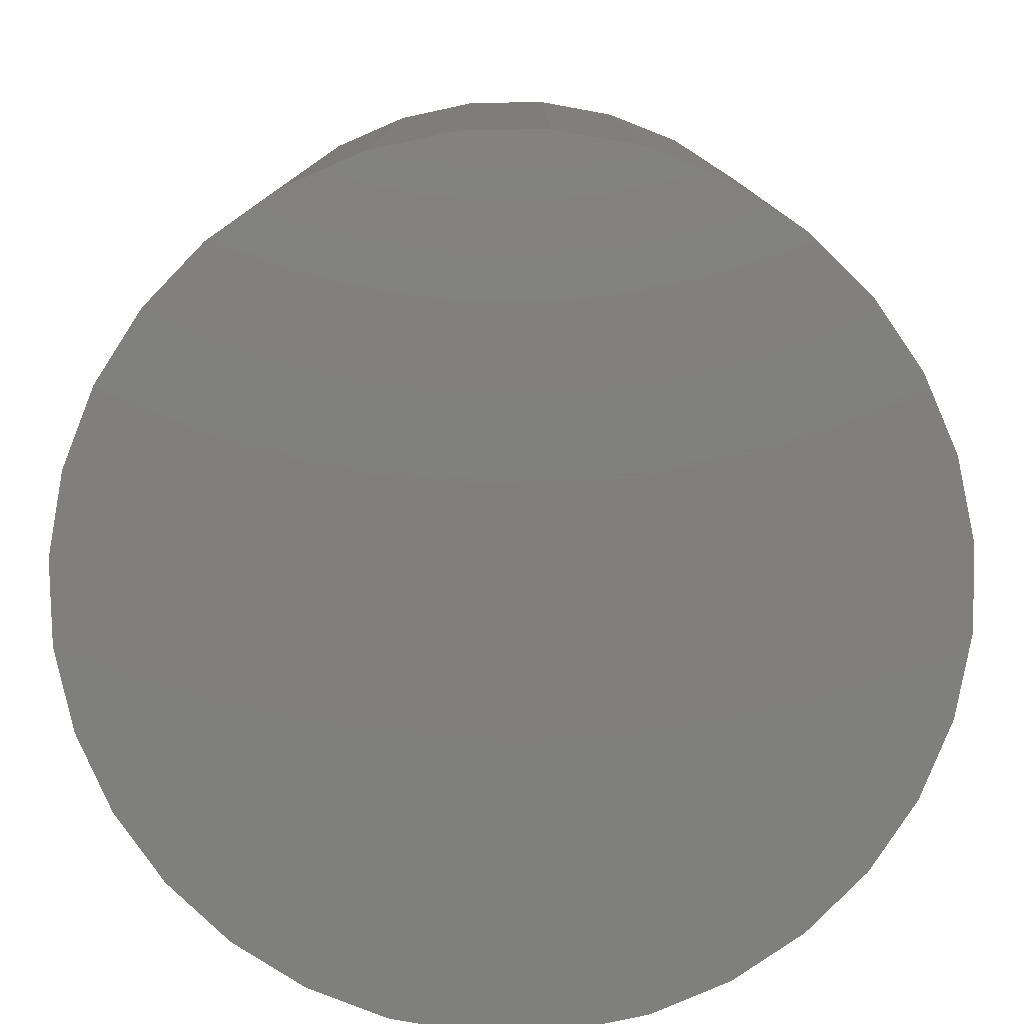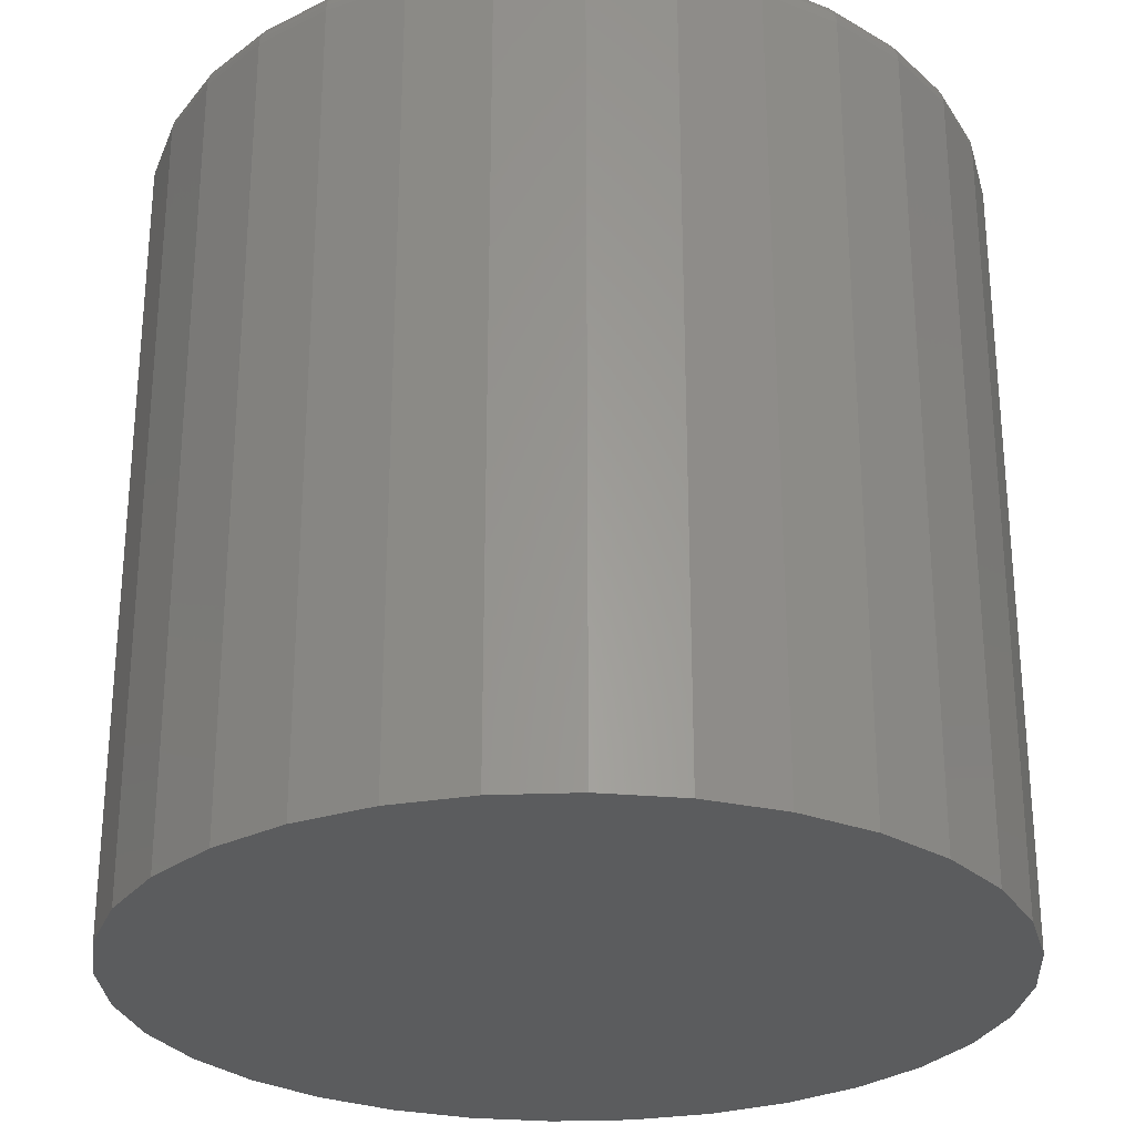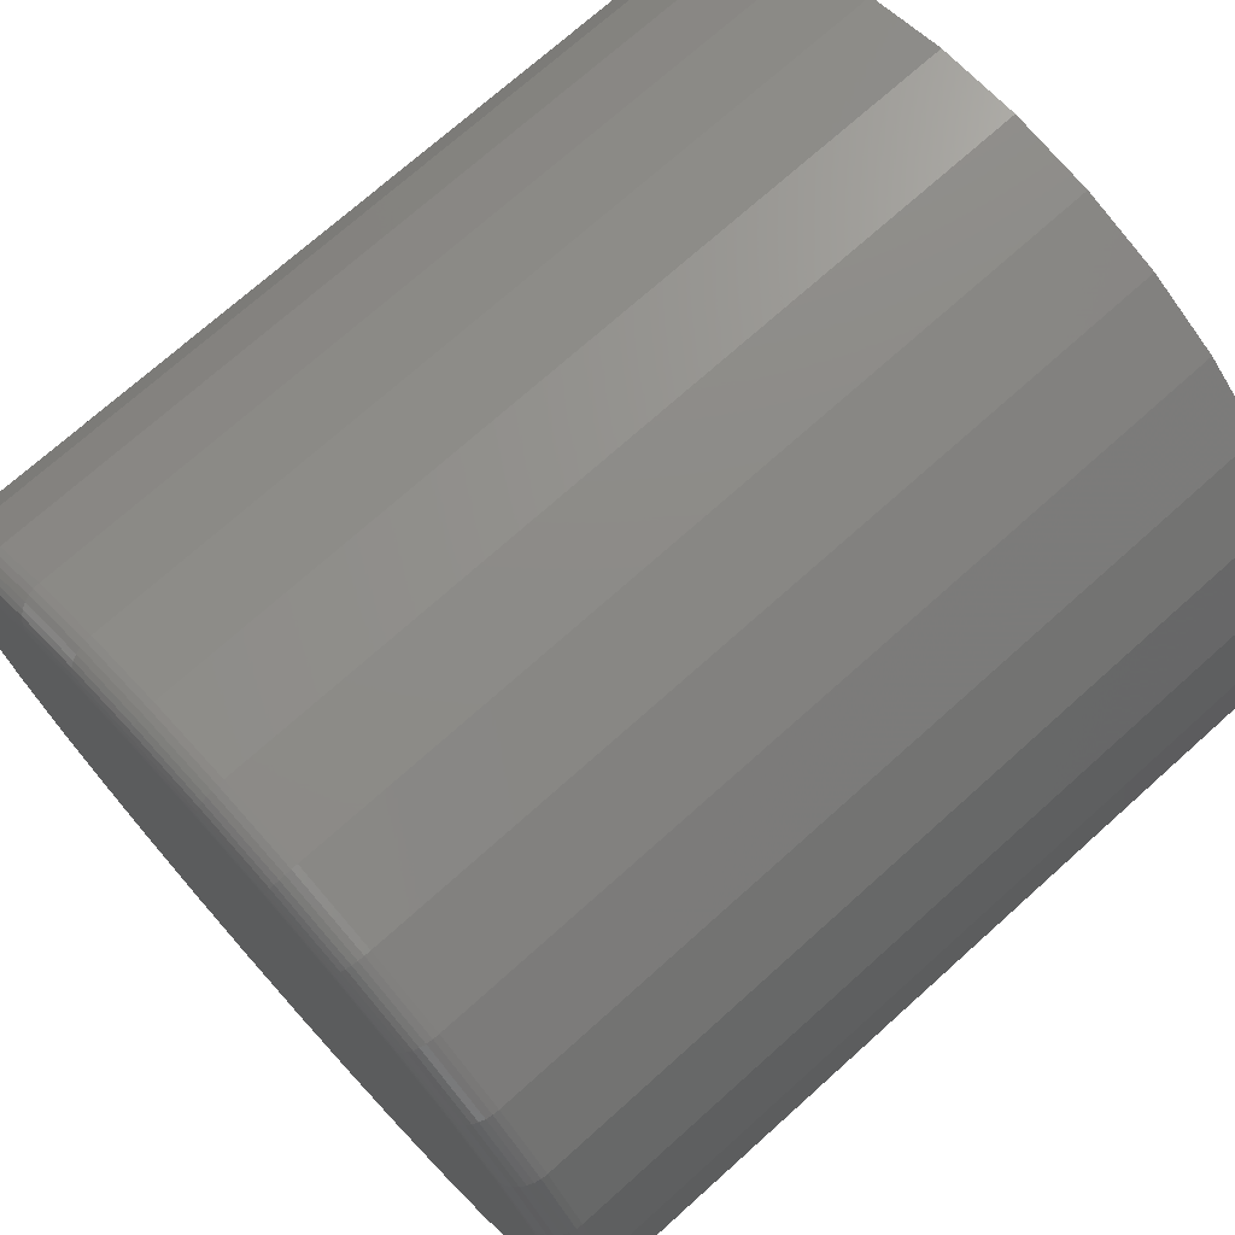
<metadata>
{"format":"stl","ext":"stl","renderer":"f3d","projection":"perspective","resolution":1024,"background":"white","views":[{"elev":-79.5,"azim":85.3,"up":"+Z"},{"elev":-27.8,"azim":-92.2,"up":"+Z"},{"elev":72.4,"azim":48.1,"up":"+Y"}]}
</metadata>
<code>
# stl→obj: 320 verts, 636 faces
v -0.04914 0.2947 0.625
v 0.06493 0.2947 0.625
v 0.007895 0.3003 0.625
v 0.1198 0.2781 0.625
v -0.104 0.2781 0.625
v 0.1703 0.2511 0.625
v -0.1545 0.2511 0.625
v 0.2146 0.2147 0.625
v -0.1988 0.2147 0.625
v 0.251 0.1704 0.625
v -0.2352 0.1704 0.625
v 0.278 0.1199 0.625
v -0.2622 0.1199 0.625
v 0.2946 0.06501 0.625
v -0.2788 0.06501 0.625
v 0.3002 0.007977 0.625
v -0.2845 0.007977 0.625
v 0.2946 -0.04906 0.625
v -0.2788 -0.04906 0.625
v 0.278 -0.1039 0.625
v -0.2622 -0.1039 0.625
v 0.251 -0.1544 0.625
v -0.2352 -0.1544 0.625
v 0.2146 -0.1987 0.625
v -0.1988 -0.1987 0.625
v 0.1703 -0.2351 0.625
v -0.1545 -0.2351 0.625
v 0.1198 -0.2621 0.625
v -0.104 -0.2621 0.625
v 0.06493 -0.2788 0.625
v -0.04914 -0.2788 0.625
v 0.007895 -0.2844 0.625
v 0.3237 0.007977 0
v 0.3237 0.007977 0.6016
v 0.3176 -0.05363 0
v 0.3176 -0.05363 0.6016
v 0.2996 -0.1129 0
v 0.2996 -0.1129 0.6016
v 0.2705 -0.1675 0
v 0.2705 -0.1675 0.6016
v 0.2312 -0.2153 0
v 0.2312 -0.2153 0.6016
v 0.1833 -0.2546 0
v 0.1833 -0.2546 0.6016
v 0.1287 -0.2838 0
v 0.1287 -0.2838 0.6016
v 0.0695 -0.3017 0
v 0.0695 -0.3017 0.6016
v 0.007895 -0.3078 0
v 0.007895 -0.3078 0.6016
v -0.05371 -0.3017 0
v -0.05371 -0.3017 0.6016
v -0.113 -0.2838 0
v -0.113 -0.2838 0.6016
v -0.1675 -0.2546 0
v -0.1675 -0.2546 0.6016
v -0.2154 -0.2153 0
v -0.2154 -0.2153 0.6016
v -0.2547 -0.1675 0
v -0.2547 -0.1675 0.6016
v -0.2839 -0.1129 0
v -0.2839 -0.1129 0.6016
v -0.3018 -0.05363 0
v -0.3018 -0.05363 0.6016
v -0.3079 0.007977 0
v -0.3079 0.007977 0.6016
v -0.3018 0.06958 0
v -0.3018 0.06958 0.6016
v -0.2839 0.1288 0
v -0.2839 0.1288 0.6016
v -0.2547 0.1834 0
v -0.2547 0.1834 0.6016
v -0.2154 0.2313 0
v -0.2154 0.2313 0.6016
v -0.1675 0.2705 0
v -0.1675 0.2705 0.6016
v -0.113 0.2997 0
v -0.113 0.2997 0.6016
v -0.05371 0.3177 0
v -0.05371 0.3177 0.6016
v 0.007895 0.3238 0
v 0.007895 0.3238 0.6016
v 0.0695 0.3177 0
v 0.0695 0.3177 0.6016
v 0.1287 0.2997 0
v 0.1287 0.2997 0.6016
v 0.1833 0.2705 0
v 0.1833 0.2705 0.6016
v 0.2312 0.2313 0
v 0.2312 0.2313 0.6016
v 0.2705 0.1834 0
v 0.2705 0.1834 0.6016
v 0.2996 0.1288 0
v 0.2996 0.1288 0.6016
v 0.3176 0.06958 0
v 0.3176 0.06958 0.6016
v 0.3048 0.007977 0.6245
v 0.2991 -0.04995 0.6245
v 0.3092 0.007977 0.6232
v 0.3034 -0.05081 0.6232
v 0.3133 0.007977 0.6211
v 0.3074 -0.0516 0.6211
v 0.3168 0.007977 0.6181
v 0.3109 -0.05229 0.6181
v 0.3197 0.007977 0.6146
v 0.3137 -0.05286 0.6146
v 0.3219 0.007977 0.6105
v 0.3159 -0.05328 0.6105
v 0.3232 0.007977 0.6061
v 0.3172 -0.05354 0.6061
v -0.2833 -0.04995 0.6245
v -0.289 0.007977 0.6245
v -0.2876 -0.05081 0.6232
v -0.2934 0.007977 0.6232
v -0.2916 -0.0516 0.6211
v -0.2975 0.007977 0.6211
v -0.2951 -0.05229 0.6181
v -0.301 0.007977 0.6181
v -0.298 -0.05286 0.6146
v -0.3039 0.007977 0.6146
v -0.3001 -0.05328 0.6105
v -0.3061 0.007977 0.6105
v -0.3014 -0.05354 0.6061
v -0.3074 0.007977 0.6061
v -0.2664 -0.1057 0.6245
v -0.2705 -0.1073 0.6232
v -0.2742 -0.1089 0.6211
v -0.2775 -0.1102 0.6181
v -0.2802 -0.1114 0.6146
v -0.2822 -0.1122 0.6105
v -0.2834 -0.1127 0.6061
v -0.239 -0.157 0.6245
v -0.2426 -0.1594 0.6232
v -0.246 -0.1617 0.6211
v -0.249 -0.1637 0.6181
v -0.2514 -0.1653 0.6146
v -0.2532 -0.1665 0.6105
v -0.2543 -0.1672 0.6061
v -0.2021 -0.202 0.6245
v -0.2052 -0.2051 0.6232
v -0.208 -0.208 0.6211
v -0.2105 -0.2105 0.6181
v -0.2126 -0.2125 0.6146
v -0.2141 -0.2141 0.6105
v -0.2151 -0.215 0.6061
v -0.1571 -0.2389 0.6245
v -0.1595 -0.2426 0.6232
v -0.1618 -0.2459 0.6211
v -0.1637 -0.2489 0.6181
v -0.1654 -0.2513 0.6146
v -0.1666 -0.2531 0.6105
v -0.1673 -0.2542 0.6061
v -0.1057 -0.2663 0.6245
v -0.1074 -0.2704 0.6232
v -0.109 -0.2742 0.6211
v -0.1103 -0.2774 0.6181
v -0.1114 -0.2801 0.6146
v -0.1123 -0.2821 0.6105
v -0.1128 -0.2834 0.6061
v -0.05003 -0.2832 0.6245
v -0.05089 -0.2876 0.6232
v -0.05168 -0.2915 0.6211
v -0.05237 -0.295 0.6181
v -0.05294 -0.2979 0.6146
v -0.05336 -0.3 0.6105
v -0.05362 -0.3013 0.6061
v 0.007895 -0.2889 0.6245
v 0.007895 -0.2933 0.6232
v 0.007895 -0.2974 0.6211
v 0.007895 -0.3009 0.6181
v 0.007895 -0.3039 0.6146
v 0.007895 -0.306 0.6105
v 0.007895 -0.3074 0.6061
v 0.06582 -0.2832 0.6245
v 0.06668 -0.2876 0.6232
v 0.06747 -0.2915 0.6211
v 0.06816 -0.295 0.6181
v 0.06873 -0.2979 0.6146
v 0.06915 -0.3 0.6105
v 0.06941 -0.3013 0.6061
v 0.1215 -0.2663 0.6245
v 0.1232 -0.2704 0.6232
v 0.1248 -0.2742 0.6211
v 0.1261 -0.2774 0.6181
v 0.1272 -0.2801 0.6146
v 0.1281 -0.2821 0.6105
v 0.1286 -0.2834 0.6061
v 0.1729 -0.2389 0.6245
v 0.1753 -0.2426 0.6232
v 0.1776 -0.2459 0.6211
v 0.1795 -0.2489 0.6181
v 0.1811 -0.2513 0.6146
v 0.1823 -0.2531 0.6105
v 0.1831 -0.2542 0.6061
v 0.2179 -0.202 0.6245
v 0.221 -0.2051 0.6232
v 0.2238 -0.208 0.6211
v 0.2263 -0.2105 0.6181
v 0.2284 -0.2125 0.6146
v 0.2299 -0.2141 0.6105
v 0.2309 -0.215 0.6061
v 0.2548 -0.157 0.6245
v 0.2584 -0.1594 0.6232
v 0.2618 -0.1617 0.6211
v 0.2648 -0.1637 0.6181
v 0.2672 -0.1653 0.6146
v 0.269 -0.1665 0.6105
v 0.2701 -0.1672 0.6061
v 0.2822 -0.1057 0.6245
v 0.2863 -0.1073 0.6232
v 0.29 -0.1089 0.6211
v 0.2933 -0.1102 0.6181
v 0.296 -0.1114 0.6146
v 0.298 -0.1122 0.6105
v 0.2992 -0.1127 0.6061
v -0.2833 0.0659 0.6245
v -0.2876 0.06676 0.6232
v -0.2916 0.06755 0.6211
v -0.2951 0.06825 0.6181
v -0.298 0.06881 0.6146
v -0.3001 0.06924 0.6105
v -0.3014 0.0695 0.6061
v 0.2991 0.0659 0.6245
v 0.3034 0.06676 0.6232
v 0.3074 0.06755 0.6211
v 0.3109 0.06825 0.6181
v 0.3137 0.06881 0.6146
v 0.3159 0.06924 0.6105
v 0.3172 0.0695 0.6061
v 0.2822 0.1216 0.6245
v 0.2863 0.1233 0.6232
v 0.29 0.1248 0.6211
v 0.2933 0.1262 0.6181
v 0.296 0.1273 0.6146
v 0.298 0.1281 0.6105
v 0.2992 0.1287 0.6061
v 0.2548 0.1729 0.6245
v 0.2584 0.1754 0.6232
v 0.2618 0.1776 0.6211
v 0.2648 0.1796 0.6181
v 0.2672 0.1812 0.6146
v 0.269 0.1824 0.6105
v 0.2701 0.1832 0.6061
v 0.2179 0.2179 0.6245
v 0.221 0.221 0.6232
v 0.2238 0.2239 0.6211
v 0.2263 0.2264 0.6181
v 0.2284 0.2285 0.6146
v 0.2299 0.23 0.6105
v 0.2309 0.231 0.6061
v 0.1729 0.2549 0.6245
v 0.1753 0.2585 0.6232
v 0.1776 0.2619 0.6211
v 0.1795 0.2648 0.6181
v 0.1811 0.2673 0.6146
v 0.1823 0.2691 0.6105
v 0.1831 0.2702 0.6061
v 0.1215 0.2823 0.6245
v 0.1232 0.2864 0.6232
v 0.1248 0.2901 0.6211
v 0.1261 0.2934 0.6181
v 0.1272 0.2961 0.6146
v 0.1281 0.2981 0.6105
v 0.1286 0.2993 0.6061
v 0.06582 0.2992 0.6245
v 0.06668 0.3035 0.6232
v 0.06747 0.3075 0.6211
v 0.06816 0.311 0.6181
v 0.06873 0.3138 0.6146
v 0.06915 0.3159 0.6105
v 0.06941 0.3173 0.6061
v 0.007895 0.3049 0.6245
v 0.007895 0.3093 0.6232
v 0.007895 0.3134 0.6211
v 0.007895 0.3169 0.6181
v 0.007895 0.3198 0.6146
v 0.007895 0.322 0.6105
v 0.007895 0.3233 0.6061
v -0.05003 0.2992 0.6245
v -0.05089 0.3035 0.6232
v -0.05168 0.3075 0.6211
v -0.05237 0.311 0.6181
v -0.05294 0.3138 0.6146
v -0.05336 0.3159 0.6105
v -0.05362 0.3173 0.6061
v -0.1057 0.2823 0.6245
v -0.1074 0.2864 0.6232
v -0.109 0.2901 0.6211
v -0.1103 0.2934 0.6181
v -0.1114 0.2961 0.6146
v -0.1123 0.2981 0.6105
v -0.1128 0.2993 0.6061
v -0.1571 0.2549 0.6245
v -0.1595 0.2585 0.6232
v -0.1618 0.2619 0.6211
v -0.1637 0.2648 0.6181
v -0.1654 0.2673 0.6146
v -0.1666 0.2691 0.6105
v -0.1673 0.2702 0.6061
v -0.2021 0.2179 0.6245
v -0.2052 0.221 0.6232
v -0.208 0.2239 0.6211
v -0.2105 0.2264 0.6181
v -0.2126 0.2285 0.6146
v -0.2141 0.23 0.6105
v -0.2151 0.231 0.6061
v -0.239 0.1729 0.6245
v -0.2426 0.1754 0.6232
v -0.246 0.1776 0.6211
v -0.249 0.1796 0.6181
v -0.2514 0.1812 0.6146
v -0.2532 0.1824 0.6105
v -0.2543 0.1832 0.6061
v -0.2664 0.1216 0.6245
v -0.2705 0.1233 0.6232
v -0.2742 0.1248 0.6211
v -0.2775 0.1262 0.6181
v -0.2802 0.1273 0.6146
v -0.2822 0.1281 0.6105
v -0.2834 0.1287 0.6061
f 1 2 3
f 2 1 4
f 4 1 5
f 4 5 6
f 6 5 7
f 6 7 8
f 8 7 9
f 8 9 10
f 10 9 11
f 10 11 12
f 12 11 13
f 12 13 14
f 14 13 15
f 14 15 16
f 16 15 17
f 16 17 18
f 18 17 19
f 18 19 20
f 20 19 21
f 20 21 22
f 22 21 23
f 22 23 24
f 24 23 25
f 24 25 26
f 26 25 27
f 26 27 28
f 28 27 29
f 28 29 30
f 30 29 31
f 30 31 32
f 33 34 35
f 35 34 36
f 35 36 37
f 37 36 38
f 37 38 39
f 39 38 40
f 39 40 41
f 41 40 42
f 41 42 43
f 43 42 44
f 43 44 45
f 45 44 46
f 45 46 47
f 47 46 48
f 47 48 49
f 49 48 50
f 49 50 51
f 51 50 52
f 51 52 53
f 53 52 54
f 53 54 55
f 55 54 56
f 55 56 57
f 57 56 58
f 57 58 59
f 59 58 60
f 59 60 61
f 61 60 62
f 61 62 63
f 63 62 64
f 63 64 65
f 65 64 66
f 65 66 67
f 67 66 68
f 67 68 69
f 69 68 70
f 69 70 71
f 71 70 72
f 71 72 73
f 73 72 74
f 73 74 75
f 75 74 76
f 75 76 77
f 77 76 78
f 77 78 79
f 79 78 80
f 79 80 81
f 81 80 82
f 81 82 83
f 83 82 84
f 83 84 85
f 85 84 86
f 85 86 87
f 87 86 88
f 87 88 89
f 89 88 90
f 89 90 91
f 91 90 92
f 91 92 93
f 93 92 94
f 93 94 95
f 95 94 96
f 95 96 33
f 33 96 34
f 16 18 97
f 97 18 98
f 97 98 99
f 99 98 100
f 99 100 101
f 101 100 102
f 101 102 103
f 103 102 104
f 103 104 105
f 105 104 106
f 105 106 107
f 107 106 108
f 107 108 109
f 109 108 110
f 109 110 34
f 34 110 36
f 19 17 111
f 111 17 112
f 111 112 113
f 113 112 114
f 113 114 115
f 115 114 116
f 115 116 117
f 117 116 118
f 117 118 119
f 119 118 120
f 119 120 121
f 121 120 122
f 121 122 123
f 123 122 124
f 123 124 64
f 64 124 66
f 21 19 125
f 125 19 111
f 125 111 126
f 126 111 113
f 126 113 127
f 127 113 115
f 127 115 128
f 128 115 117
f 128 117 129
f 129 117 119
f 129 119 130
f 130 119 121
f 130 121 131
f 131 121 123
f 131 123 62
f 62 123 64
f 23 21 132
f 132 21 125
f 132 125 133
f 133 125 126
f 133 126 134
f 134 126 127
f 134 127 135
f 135 127 128
f 135 128 136
f 136 128 129
f 136 129 137
f 137 129 130
f 137 130 138
f 138 130 131
f 138 131 60
f 60 131 62
f 25 23 139
f 139 23 132
f 139 132 140
f 140 132 133
f 140 133 141
f 141 133 134
f 141 134 142
f 142 134 135
f 142 135 143
f 143 135 136
f 143 136 144
f 144 136 137
f 144 137 145
f 145 137 138
f 145 138 58
f 58 138 60
f 27 25 146
f 146 25 139
f 146 139 147
f 147 139 140
f 147 140 148
f 148 140 141
f 148 141 149
f 149 141 142
f 149 142 150
f 150 142 143
f 150 143 151
f 151 143 144
f 151 144 152
f 152 144 145
f 152 145 56
f 56 145 58
f 29 27 153
f 153 27 146
f 153 146 154
f 154 146 147
f 154 147 155
f 155 147 148
f 155 148 156
f 156 148 149
f 156 149 157
f 157 149 150
f 157 150 158
f 158 150 151
f 158 151 159
f 159 151 152
f 159 152 54
f 54 152 56
f 31 29 160
f 160 29 153
f 160 153 161
f 161 153 154
f 161 154 162
f 162 154 155
f 162 155 163
f 163 155 156
f 163 156 164
f 164 156 157
f 164 157 165
f 165 157 158
f 165 158 166
f 166 158 159
f 166 159 52
f 52 159 54
f 32 31 167
f 167 31 160
f 167 160 168
f 168 160 161
f 168 161 169
f 169 161 162
f 169 162 170
f 170 162 163
f 170 163 171
f 171 163 164
f 171 164 172
f 172 164 165
f 172 165 173
f 173 165 166
f 173 166 50
f 50 166 52
f 30 32 174
f 174 32 167
f 174 167 175
f 175 167 168
f 175 168 176
f 176 168 169
f 176 169 177
f 177 169 170
f 177 170 178
f 178 170 171
f 178 171 179
f 179 171 172
f 179 172 180
f 180 172 173
f 180 173 48
f 48 173 50
f 28 30 181
f 181 30 174
f 181 174 182
f 182 174 175
f 182 175 183
f 183 175 176
f 183 176 184
f 184 176 177
f 184 177 185
f 185 177 178
f 185 178 186
f 186 178 179
f 186 179 187
f 187 179 180
f 187 180 46
f 46 180 48
f 26 28 188
f 188 28 181
f 188 181 189
f 189 181 182
f 189 182 190
f 190 182 183
f 190 183 191
f 191 183 184
f 191 184 192
f 192 184 185
f 192 185 193
f 193 185 186
f 193 186 194
f 194 186 187
f 194 187 44
f 44 187 46
f 24 26 195
f 195 26 188
f 195 188 196
f 196 188 189
f 196 189 197
f 197 189 190
f 197 190 198
f 198 190 191
f 198 191 199
f 199 191 192
f 199 192 200
f 200 192 193
f 200 193 201
f 201 193 194
f 201 194 42
f 42 194 44
f 22 24 202
f 202 24 195
f 202 195 203
f 203 195 196
f 203 196 204
f 204 196 197
f 204 197 205
f 205 197 198
f 205 198 206
f 206 198 199
f 206 199 207
f 207 199 200
f 207 200 208
f 208 200 201
f 208 201 40
f 40 201 42
f 20 22 209
f 209 22 202
f 209 202 210
f 210 202 203
f 210 203 211
f 211 203 204
f 211 204 212
f 212 204 205
f 212 205 213
f 213 205 206
f 213 206 214
f 214 206 207
f 214 207 215
f 215 207 208
f 215 208 38
f 38 208 40
f 18 20 98
f 98 20 209
f 98 209 100
f 100 209 210
f 100 210 102
f 102 210 211
f 102 211 104
f 104 211 212
f 104 212 106
f 106 212 213
f 106 213 108
f 108 213 214
f 108 214 110
f 110 214 215
f 110 215 36
f 36 215 38
f 17 15 112
f 112 15 216
f 112 216 114
f 114 216 217
f 114 217 116
f 116 217 218
f 116 218 118
f 118 218 219
f 118 219 120
f 120 219 220
f 120 220 122
f 122 220 221
f 122 221 124
f 124 221 222
f 124 222 66
f 66 222 68
f 14 16 223
f 223 16 97
f 223 97 224
f 224 97 99
f 224 99 225
f 225 99 101
f 225 101 226
f 226 101 103
f 226 103 227
f 227 103 105
f 227 105 228
f 228 105 107
f 228 107 229
f 229 107 109
f 229 109 96
f 96 109 34
f 12 14 230
f 230 14 223
f 230 223 231
f 231 223 224
f 231 224 232
f 232 224 225
f 232 225 233
f 233 225 226
f 233 226 234
f 234 226 227
f 234 227 235
f 235 227 228
f 235 228 236
f 236 228 229
f 236 229 94
f 94 229 96
f 10 12 237
f 237 12 230
f 237 230 238
f 238 230 231
f 238 231 239
f 239 231 232
f 239 232 240
f 240 232 233
f 240 233 241
f 241 233 234
f 241 234 242
f 242 234 235
f 242 235 243
f 243 235 236
f 243 236 92
f 92 236 94
f 8 10 244
f 244 10 237
f 244 237 245
f 245 237 238
f 245 238 246
f 246 238 239
f 246 239 247
f 247 239 240
f 247 240 248
f 248 240 241
f 248 241 249
f 249 241 242
f 249 242 250
f 250 242 243
f 250 243 90
f 90 243 92
f 6 8 251
f 251 8 244
f 251 244 252
f 252 244 245
f 252 245 253
f 253 245 246
f 253 246 254
f 254 246 247
f 254 247 255
f 255 247 248
f 255 248 256
f 256 248 249
f 256 249 257
f 257 249 250
f 257 250 88
f 88 250 90
f 4 6 258
f 258 6 251
f 258 251 259
f 259 251 252
f 259 252 260
f 260 252 253
f 260 253 261
f 261 253 254
f 261 254 262
f 262 254 255
f 262 255 263
f 263 255 256
f 263 256 264
f 264 256 257
f 264 257 86
f 86 257 88
f 2 4 265
f 265 4 258
f 265 258 266
f 266 258 259
f 266 259 267
f 267 259 260
f 267 260 268
f 268 260 261
f 268 261 269
f 269 261 262
f 269 262 270
f 270 262 263
f 270 263 271
f 271 263 264
f 271 264 84
f 84 264 86
f 3 2 272
f 272 2 265
f 272 265 273
f 273 265 266
f 273 266 274
f 274 266 267
f 274 267 275
f 275 267 268
f 275 268 276
f 276 268 269
f 276 269 277
f 277 269 270
f 277 270 278
f 278 270 271
f 278 271 82
f 82 271 84
f 1 3 279
f 279 3 272
f 279 272 280
f 280 272 273
f 280 273 281
f 281 273 274
f 281 274 282
f 282 274 275
f 282 275 283
f 283 275 276
f 283 276 284
f 284 276 277
f 284 277 285
f 285 277 278
f 285 278 80
f 80 278 82
f 5 1 286
f 286 1 279
f 286 279 287
f 287 279 280
f 287 280 288
f 288 280 281
f 288 281 289
f 289 281 282
f 289 282 290
f 290 282 283
f 290 283 291
f 291 283 284
f 291 284 292
f 292 284 285
f 292 285 78
f 78 285 80
f 7 5 293
f 293 5 286
f 293 286 294
f 294 286 287
f 294 287 295
f 295 287 288
f 295 288 296
f 296 288 289
f 296 289 297
f 297 289 290
f 297 290 298
f 298 290 291
f 298 291 299
f 299 291 292
f 299 292 76
f 76 292 78
f 9 7 300
f 300 7 293
f 300 293 301
f 301 293 294
f 301 294 302
f 302 294 295
f 302 295 303
f 303 295 296
f 303 296 304
f 304 296 297
f 304 297 305
f 305 297 298
f 305 298 306
f 306 298 299
f 306 299 74
f 74 299 76
f 11 9 307
f 307 9 300
f 307 300 308
f 308 300 301
f 308 301 309
f 309 301 302
f 309 302 310
f 310 302 303
f 310 303 311
f 311 303 304
f 311 304 312
f 312 304 305
f 312 305 313
f 313 305 306
f 313 306 72
f 72 306 74
f 13 11 314
f 314 11 307
f 314 307 315
f 315 307 308
f 315 308 316
f 316 308 309
f 316 309 317
f 317 309 310
f 317 310 318
f 318 310 311
f 318 311 319
f 319 311 312
f 319 312 320
f 320 312 313
f 320 313 70
f 70 313 72
f 15 13 216
f 216 13 314
f 216 314 217
f 217 314 315
f 217 315 218
f 218 315 316
f 218 316 219
f 219 316 317
f 219 317 220
f 220 317 318
f 220 318 221
f 221 318 319
f 221 319 222
f 222 319 320
f 222 320 68
f 68 320 70
f 81 83 79
f 49 51 47
f 47 51 53
f 47 53 45
f 45 53 55
f 45 55 43
f 43 55 57
f 43 57 41
f 41 57 59
f 41 59 39
f 39 59 61
f 39 61 37
f 37 61 63
f 37 63 35
f 35 63 65
f 35 65 33
f 33 65 67
f 33 67 95
f 95 67 69
f 95 69 93
f 93 69 71
f 93 71 91
f 91 71 73
f 91 73 89
f 89 73 75
f 89 75 87
f 87 75 77
f 87 77 85
f 85 77 79
f 85 79 83

</code>
